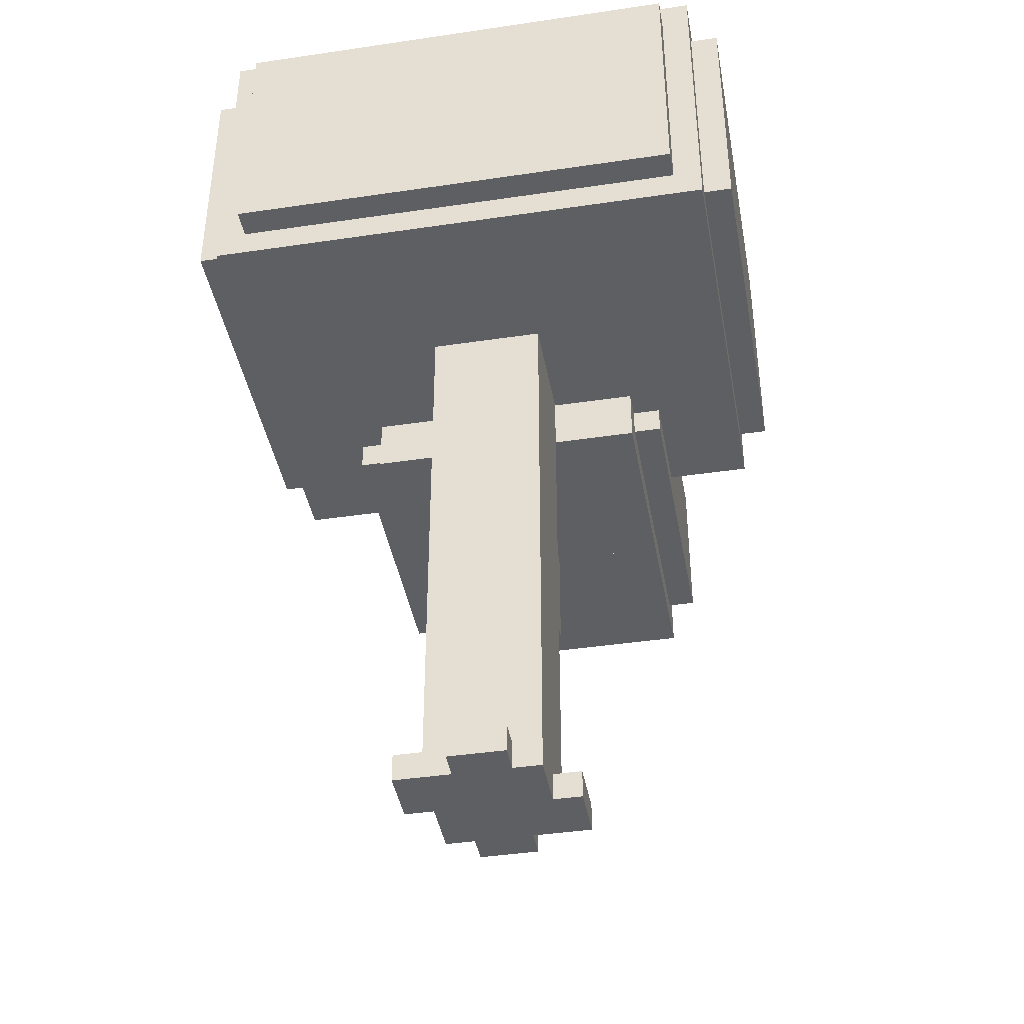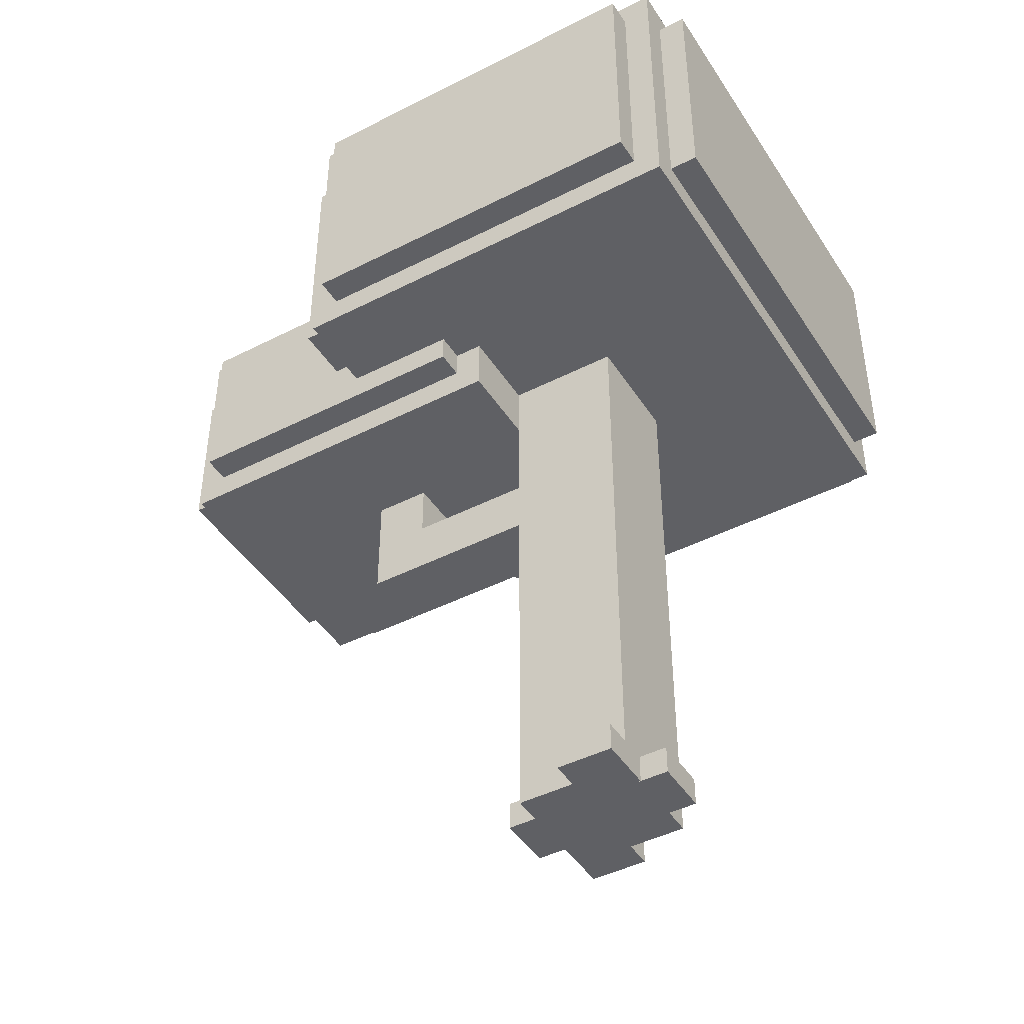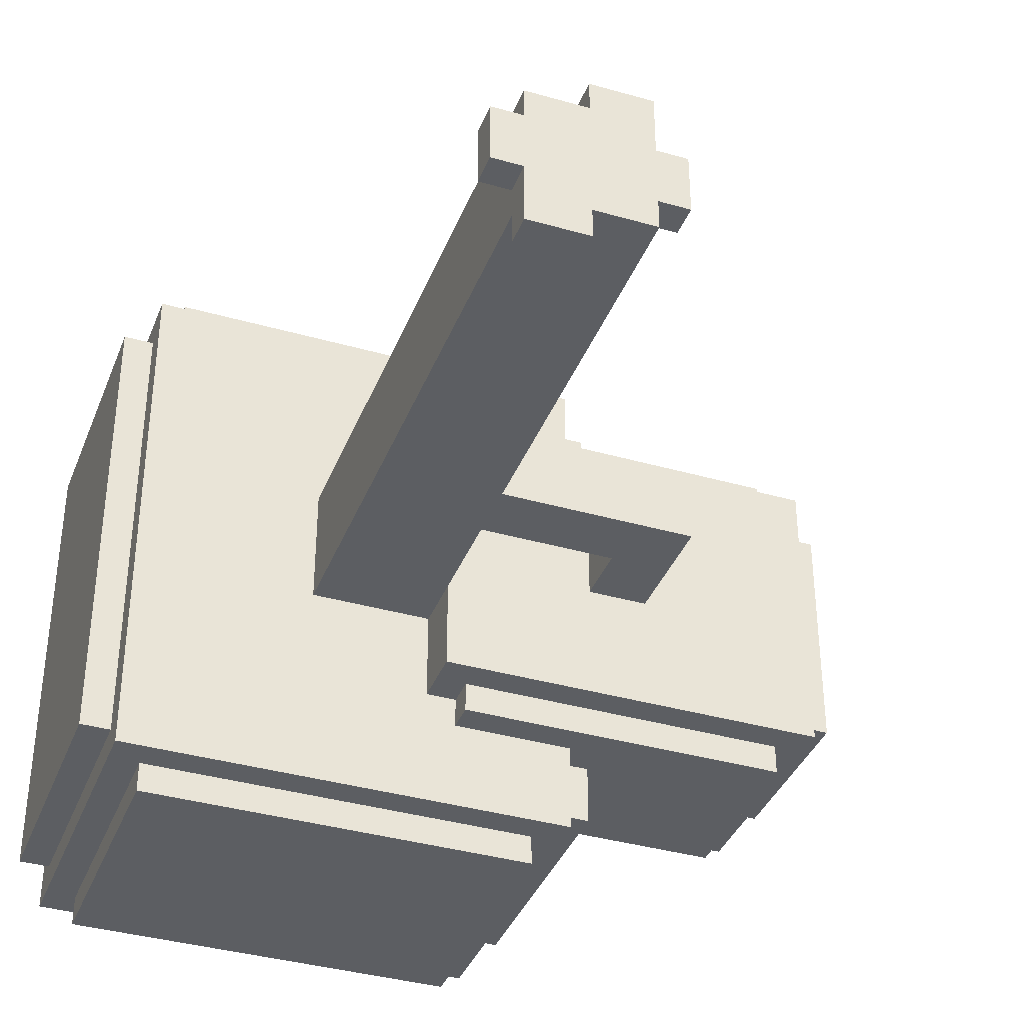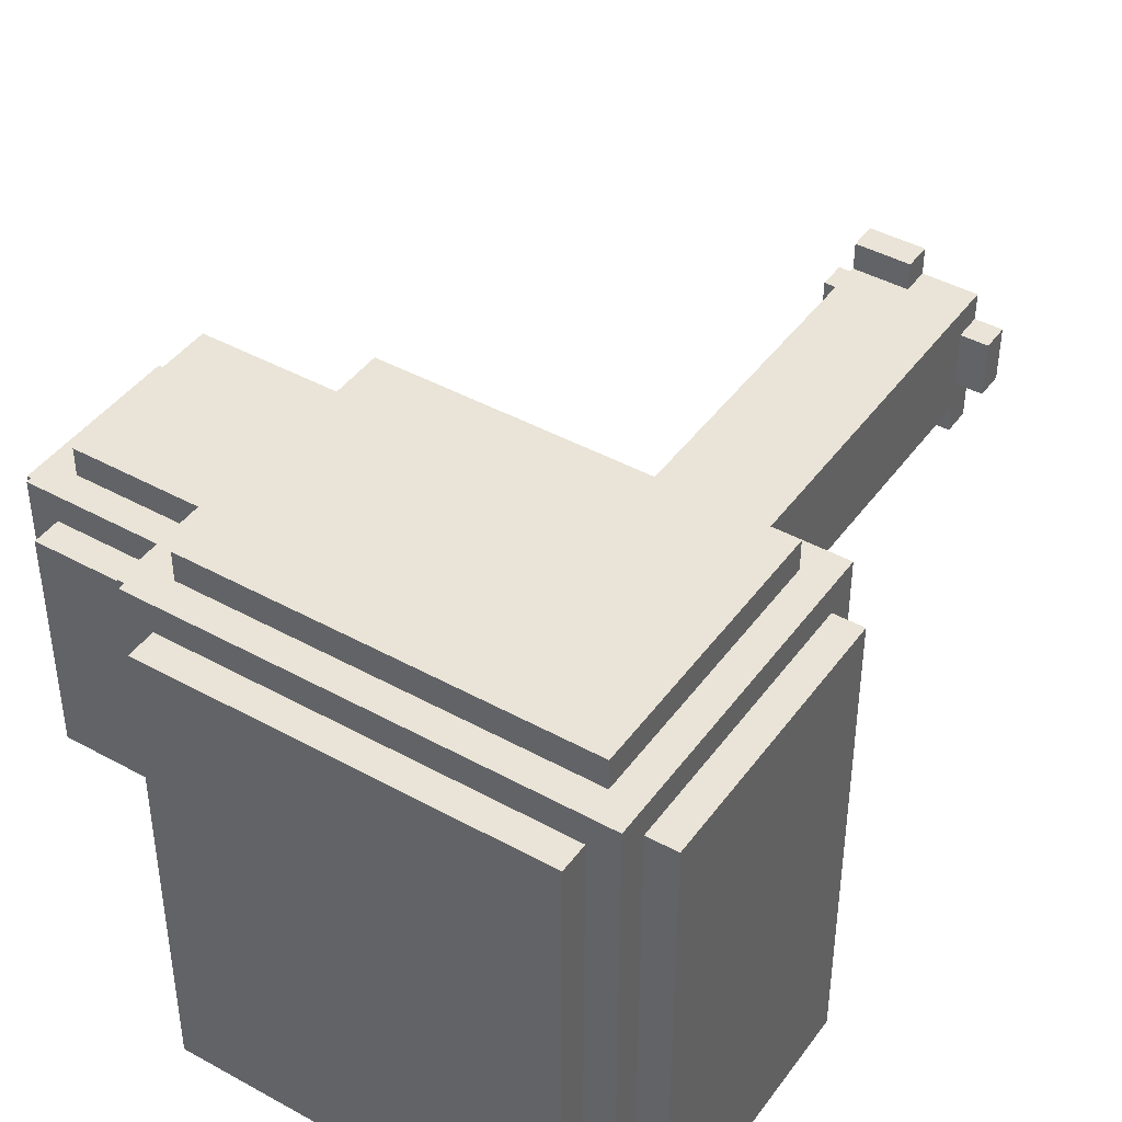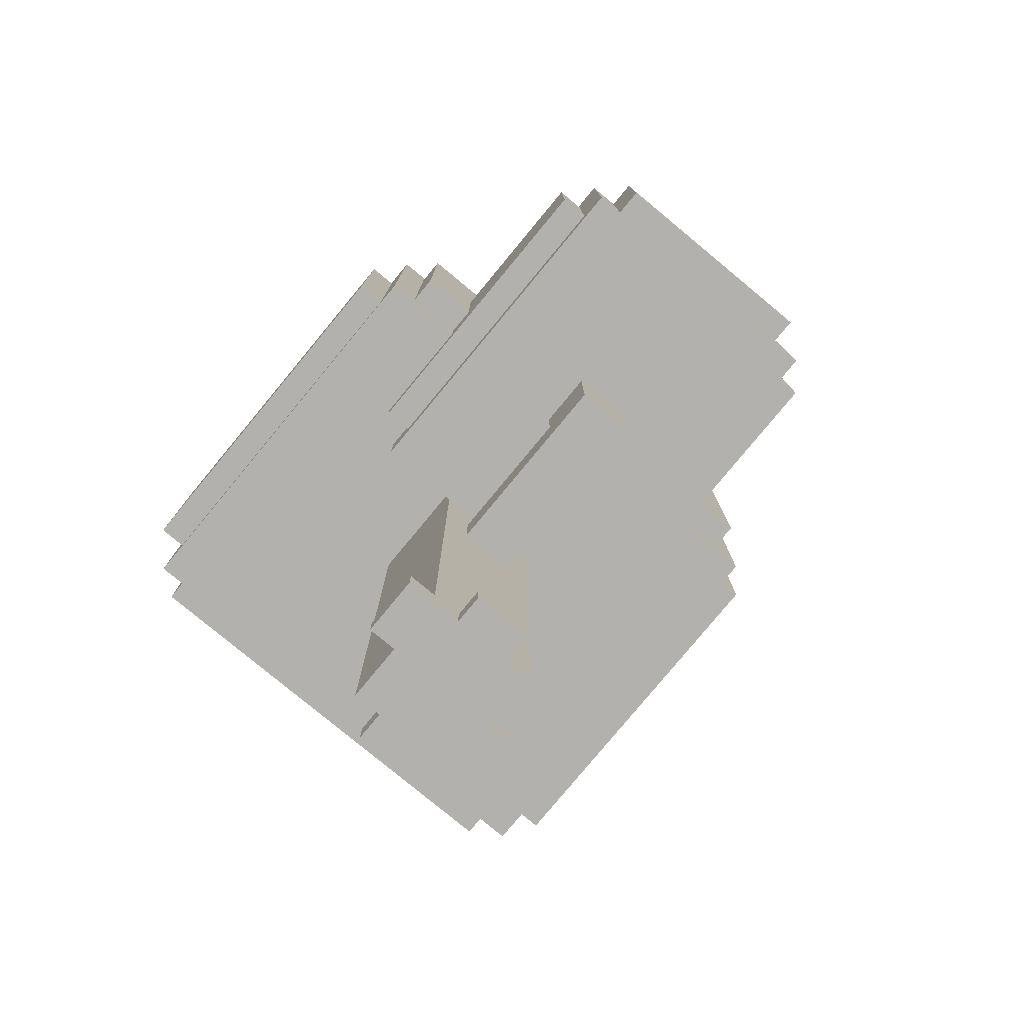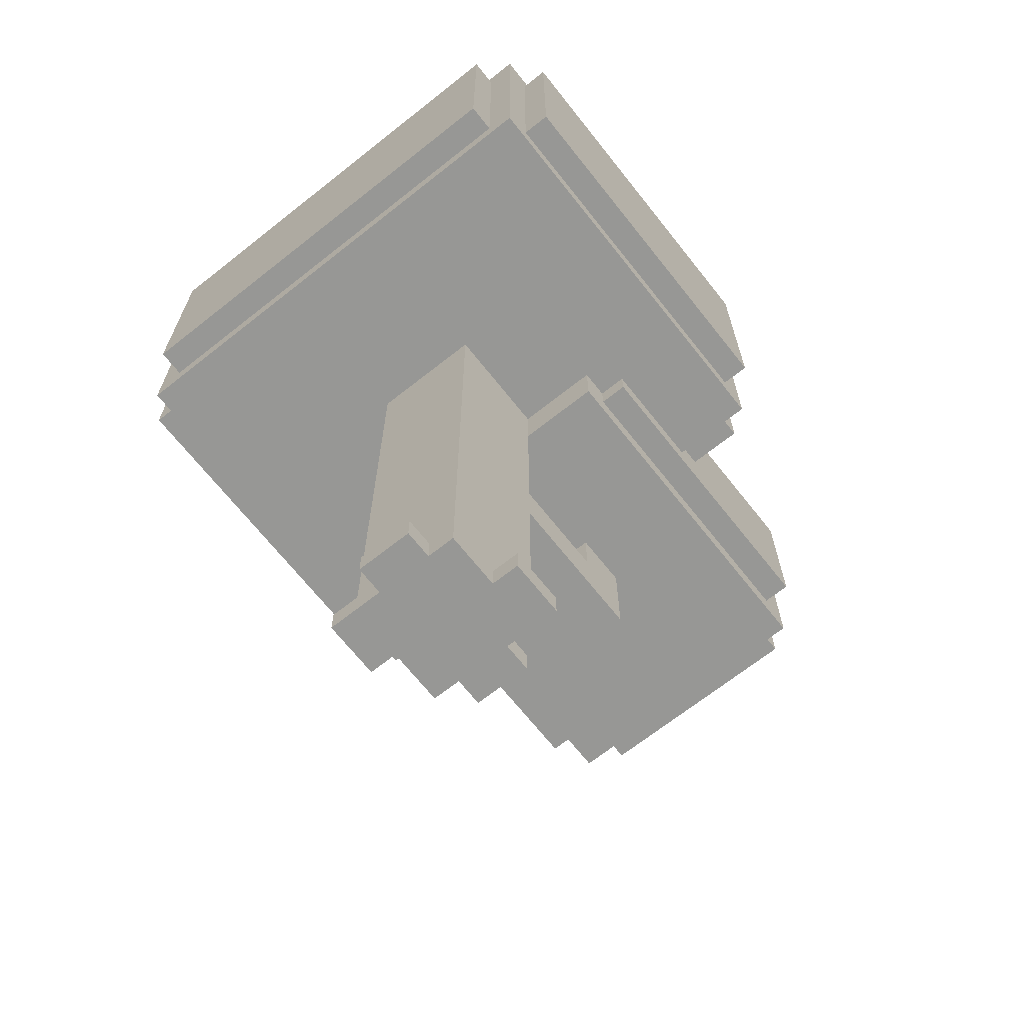
<metadata>
{"format":"obj","ext":"obj","renderer":"f3d","projection":"perspective","resolution":1024,"background":"white","views":[{"elev":-41.5,"azim":100.2,"up":"+Z"},{"elev":-44.6,"azim":30.7,"up":"+Z"},{"elev":-37.6,"azim":159.9,"up":"+Y"},{"elev":43.1,"azim":33.2,"up":"+Y"},{"elev":-79.2,"azim":-129.6,"up":"+Z"},{"elev":-68.1,"azim":128.4,"up":"+Z"}]}
</metadata>
<code>
o VoxelMesh0
v -1.625 2.5 5.25
v 1.625 2.5 5.25
v 1.625 2.5 7.5
v -1.625 2.5 7.5
v -1.875 2.25 5
v 1.875 2.25 5
v 1.875 2.25 5.25
v -1.875 2.25 5.25
v -1.625 2.25 5.25
v -1.625 2.25 7.75
v -1.875 2.25 7.75
v 1.625 2.25 5.25
v 1.875 2.25 7.75
v 1.625 2.25 7.75
v -1.625 2.25 7.5
v 1.625 2.25 7.5
v -2.125 2 5.25
v -1.875 2 5.25
v -1.875 2 7.5
v -2.125 2 7.5
v 1.875 2 5.25
v 2.125 2 5.25
v 2.125 2 7.5
v 1.875 2 7.5
v -1.625 2 7.75
v 1.625 2 7.75
v 1.625 2 8
v -1.625 2 8
v -3.625 1.5 4.75
v -0.875 1.5 4.75
v -0.875 1.5 5
v -3.625 1.5 5
v -1.875 1.5 5
v -1.875 1.5 5.25
v -3.625 1.5 5.25
v -2.125 1.5 5.25
v -2.125 1.5 6.25
v -3.625 1.5 6.25
v -3.875 1.25 4.5
v -0.625 1.25 4.5
v -0.625 1.25 4.75
v -3.875 1.25 4.75
v -3.625 1.25 4.75
v -3.625 1.25 6.5
v -3.875 1.25 6.5
v -0.875 1.25 4.75
v -0.625 1.25 5
v -0.875 1.25 5
v -3.625 1.25 6.25
v -2.125 1.25 6.25
v -2.125 1.25 6.5
v -4.125 1 4.75
v -3.875 1 4.75
v -3.875 1 6.25
v -4.125 1 6.25
v -3.625 1 6.5
v -2.125 1 6.5
v -2.125 1 6.75
v -3.625 1 6.75
v -0.625 0.75 0
v -0.125 0.75 0
v -0.125 0.75 0.25
v -0.625 0.75 0.25
v -0.125 0.5 0
v 0.375 0.5 0
v 0.375 0.5 5
v -0.125 0.5 5
v -0.625 0.5 0.25
v -0.125 0.5 0.25
v -0.625 0.5 5
v -0.875 0.25 0
v -0.625 0.25 0
v -0.625 0.25 0.25
v -0.875 0.25 0.25
v 0.375 0.25 0
v 0.625 0.25 0
v 0.625 0.25 0.25
v 0.375 0.25 0.25
v -2.375 0.25 3.5
v -0.625 0.25 3.5
v -0.625 0.25 4
v -2.375 0.25 4
v -1.875 0.25 4
v -1.875 0.25 4.5
v -2.375 0.25 4.5
v -0.875 -0.25 0
v -0.625 -0.25 0
v -0.625 -0.25 0.25
v -0.875 -0.25 0.25
v 0.375 -0.25 0
v 0.625 -0.25 0
v 0.625 -0.25 0.25
v 0.375 -0.25 0.25
v -2.375 -0.25 3.5
v -0.625 -0.25 3.5
v -0.625 -0.25 4
v -2.375 -0.25 4
v -1.875 -0.25 4
v -1.875 -0.25 4.5
v -2.375 -0.25 4.5
v -0.625 -0.5 0
v -0.125 -0.5 0
v -0.125 -0.5 5
v -0.625 -0.5 5
v -0.125 -0.5 0.25
v 0.375 -0.5 0.25
v 0.375 -0.5 5
v -0.125 -0.75 0
v 0.375 -0.75 0
v 0.375 -0.75 0.25
v -0.125 -0.75 0.25
v -4.125 -1 4.75
v -3.875 -1 4.75
v -3.875 -1 6.25
v -4.125 -1 6.25
v -3.625 -1 6.5
v -2.125 -1 6.5
v -2.125 -1 6.75
v -3.625 -1 6.75
v -3.875 -1.25 4.5
v -0.625 -1.25 4.5
v -0.625 -1.25 4.75
v -3.875 -1.25 4.75
v -3.625 -1.25 4.75
v -3.625 -1.25 6.5
v -3.875 -1.25 6.5
v -0.875 -1.25 4.75
v -0.625 -1.25 5
v -0.875 -1.25 5
v -3.625 -1.25 6.25
v -2.125 -1.25 6.25
v -2.125 -1.25 6.5
v -3.625 -1.5 4.75
v -0.875 -1.5 4.75
v -0.875 -1.5 5
v -3.625 -1.5 5
v -1.875 -1.5 5
v -1.875 -1.5 5.25
v -3.625 -1.5 5.25
v -2.125 -1.5 5.25
v -2.125 -1.5 6.25
v -3.625 -1.5 6.25
v -2.125 -2 5.25
v -1.875 -2 5.25
v -1.875 -2 7.5
v -2.125 -2 7.5
v 1.875 -2 5.25
v 2.125 -2 5.25
v 2.125 -2 7.5
v 1.875 -2 7.5
v -1.625 -2 7.75
v 1.625 -2 7.75
v 1.625 -2 8
v -1.625 -2 8
v -1.875 -2.25 5
v 1.875 -2.25 5
v 1.875 -2.25 5.25
v -1.875 -2.25 5.25
v -1.625 -2.25 5.25
v -1.625 -2.25 7.75
v -1.875 -2.25 7.75
v 1.625 -2.25 5.25
v 1.875 -2.25 7.75
v 1.625 -2.25 7.75
v -1.625 -2.25 7.5
v 1.625 -2.25 7.5
v -1.625 -2.5 5.25
v 1.625 -2.5 5.25
v 1.625 -2.5 7.5
v -1.625 -2.5 7.5
v -3.875 1 6.5
v -3.875 1 4.5
v -3.875 -1.25 6.25
v -2.125 1.5 7.5
v -2.125 1.25 7.5
v -2.125 1 7.5
v -2.125 -2 6.75
v -2.125 -2 6.5
v -2.125 -2 6.25
v -1.875 2 7.75
v -1.875 2 5
v -1.875 -2.25 7.5
v -0.625 0.5 4.5
v -0.625 0.25 4.5
v -0.625 -0.5 3.5
v -0.625 -0.5 0.25
v -0.625 -0.5 4.5
v -0.625 -0.5 4
v 0.375 0.25 5
v 1.875 2 7.75
v 1.875 2 5
v 1.875 -2.25 7.5
v -0.125 0.25 0
v 0.375 -0.5 0
v -2.375 -1.25 4.5
v -2.375 1.25 4.5
v -0.625 -0.25 4.5
v 1.875 1.5 5
v 1.875 -1.5 5
v 1.875 1.25 5
v 1.875 -1.25 5
v 1.875 0.5 5
v 1.875 -0.5 5
v 1.875 -2 7.75
f 3 2 1
f 4 3 1
f 7 6 5
f 8 7 5
f 10 9 8
f 11 10 8
f 13 7 12
f 14 13 12
f 14 16 15
f 10 14 15
f 19 18 17
f 20 19 17
f 23 22 21
f 24 23 21
f 27 26 25
f 28 27 25
f 31 30 29
f 32 31 29
f 34 33 32
f 35 34 32
f 37 36 35
f 38 37 35
f 41 40 39
f 42 41 39
f 44 43 42
f 45 44 42
f 47 41 46
f 48 47 46
f 51 50 49
f 44 51 49
f 54 53 52
f 55 54 52
f 58 57 56
f 59 58 56
f 62 61 60
f 63 62 60
f 66 65 64
f 67 66 64
f 67 69 68
f 70 67 68
f 73 72 71
f 74 73 71
f 77 76 75
f 78 77 75
f 81 80 79
f 82 81 79
f 84 83 82
f 85 84 82
f 86 87 88
f 86 88 89
f 90 91 92
f 90 92 93
f 94 95 96
f 94 96 97
f 97 98 99
f 97 99 100
f 101 102 103
f 101 103 104
f 105 106 107
f 105 107 103
f 108 109 110
f 108 110 111
f 112 113 114
f 112 114 115
f 116 117 118
f 116 118 119
f 120 121 122
f 120 122 123
f 123 124 125
f 123 125 126
f 127 122 128
f 127 128 129
f 130 131 132
f 130 132 125
f 133 134 135
f 133 135 136
f 136 137 138
f 136 138 139
f 139 140 141
f 139 141 142
f 143 144 145
f 143 145 146
f 147 148 149
f 147 149 150
f 151 152 153
f 151 153 154
f 155 156 157
f 155 157 158
f 158 159 160
f 158 160 161
f 162 157 163
f 162 163 164
f 165 166 164
f 165 164 160
f 167 168 169
f 167 169 170
f 115 55 52
f 112 115 52
f 171 45 39
f 172 171 39
f 123 53 172
f 120 123 172
f 126 171 54
f 173 126 54
f 173 114 113
f 123 173 113
f 49 38 29
f 43 49 29
f 119 59 56
f 116 119 56
f 142 130 124
f 133 142 124
f 100 85 79
f 94 100 79
f 174 20 17
f 36 174 17
f 175 174 37
f 50 175 37
f 176 175 51
f 57 176 51
f 146 176 58
f 177 146 58
f 177 118 117
f 178 177 117
f 178 132 131
f 179 178 131
f 179 141 140
f 143 179 140
f 180 11 5
f 181 180 5
f 34 18 181
f 33 34 181
f 161 180 19
f 182 161 19
f 83 84 99
f 83 99 98
f 158 138 137
f 155 158 137
f 182 145 144
f 158 182 144
f 15 4 1
f 9 15 1
f 154 28 25
f 151 154 25
f 170 165 159
f 167 170 159
f 30 31 48
f 30 48 46
f 89 74 71
f 86 89 71
f 127 129 135
f 127 135 134
f 40 47 70
f 40 70 183
f 73 63 60
f 72 73 60
f 184 183 68
f 73 184 68
f 185 80 73
f 186 185 73
f 187 184 81
f 188 187 81
f 186 88 87
f 101 186 87
f 188 96 95
f 185 188 95
f 187 104 128
f 187 128 121
f 61 62 69
f 61 69 64
f 111 105 102
f 108 111 102
f 65 66 189
f 65 189 75
f 78 189 107
f 78 107 106
f 90 93 110
f 90 110 109
f 76 77 92
f 76 92 91
f 2 3 16
f 2 16 12
f 26 27 153
f 26 153 152
f 162 166 169
f 162 169 168
f 6 13 190
f 6 190 191
f 191 21 157
f 191 157 156
f 24 190 163
f 24 163 192
f 147 150 192
f 147 192 157
f 22 23 149
f 22 149 148
f 91 86 71
f 76 91 71
f 193 72 60
f 61 193 60
f 194 101 87
f 90 194 87
f 75 193 64
f 65 75 64
f 109 108 102
f 194 109 102
f 74 89 88
f 74 88 73
f 63 68 69
f 63 69 62
f 105 111 110
f 105 110 106
f 78 93 92
f 78 92 77
f 95 94 79
f 80 95 79
f 83 98 96
f 83 96 81
f 195 120 39
f 196 195 39
f 184 85 196
f 40 184 196
f 121 195 100
f 197 121 100
f 197 99 84
f 184 197 84
f 113 112 52
f 53 113 52
f 46 43 29
f 30 46 29
f 134 133 124
f 127 134 124
f 198 33 5
f 6 198 5
f 156 155 137
f 199 156 137
f 200 48 31
f 198 200 31
f 199 135 129
f 201 199 129
f 202 70 47
f 200 202 47
f 201 128 104
f 203 201 104
f 203 107 66
f 202 203 66
f 34 36 17
f 18 34 17
f 144 143 140
f 138 144 140
f 12 9 1
f 2 12 1
f 168 167 159
f 162 168 159
f 148 147 21
f 22 148 21
f 55 115 114
f 55 114 54
f 38 49 50
f 38 50 37
f 130 142 141
f 130 141 131
f 45 126 125
f 45 125 44
f 44 56 57
f 44 57 51
f 116 125 132
f 116 132 117
f 59 119 118
f 59 118 58
f 20 146 145
f 20 145 19
f 4 15 16
f 4 16 3
f 165 170 169
f 165 169 166
f 24 150 149
f 24 149 23
f 11 161 160
f 11 160 10
f 10 25 190
f 10 190 13
f 151 160 163
f 151 163 204
f 26 152 204
f 26 204 190
f 28 154 153
f 28 153 27

</code>
